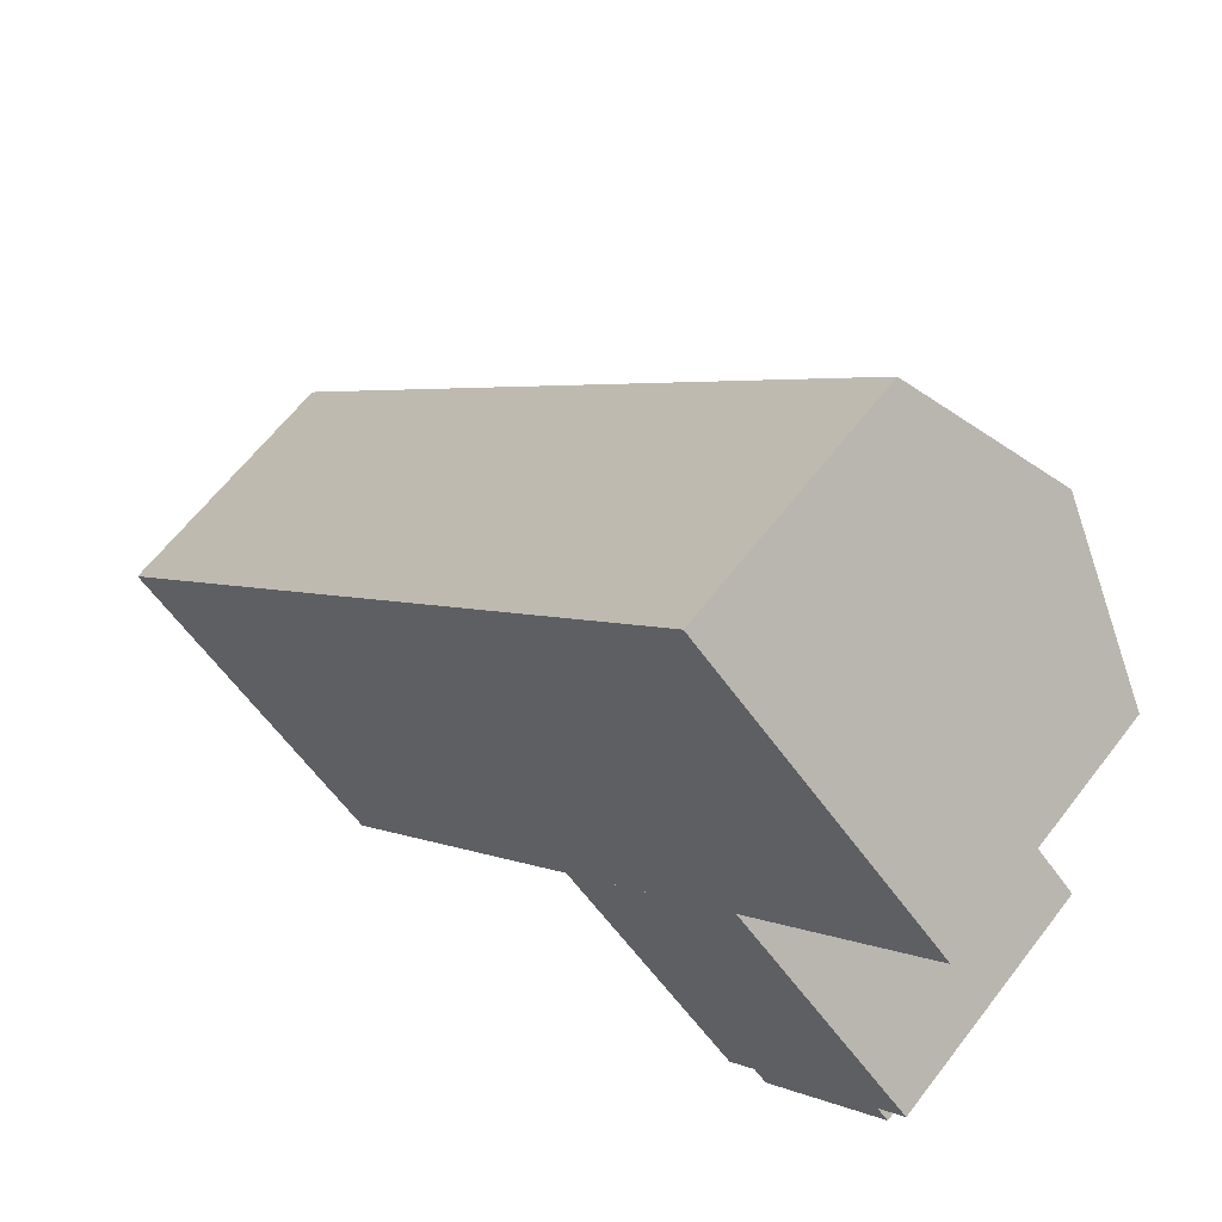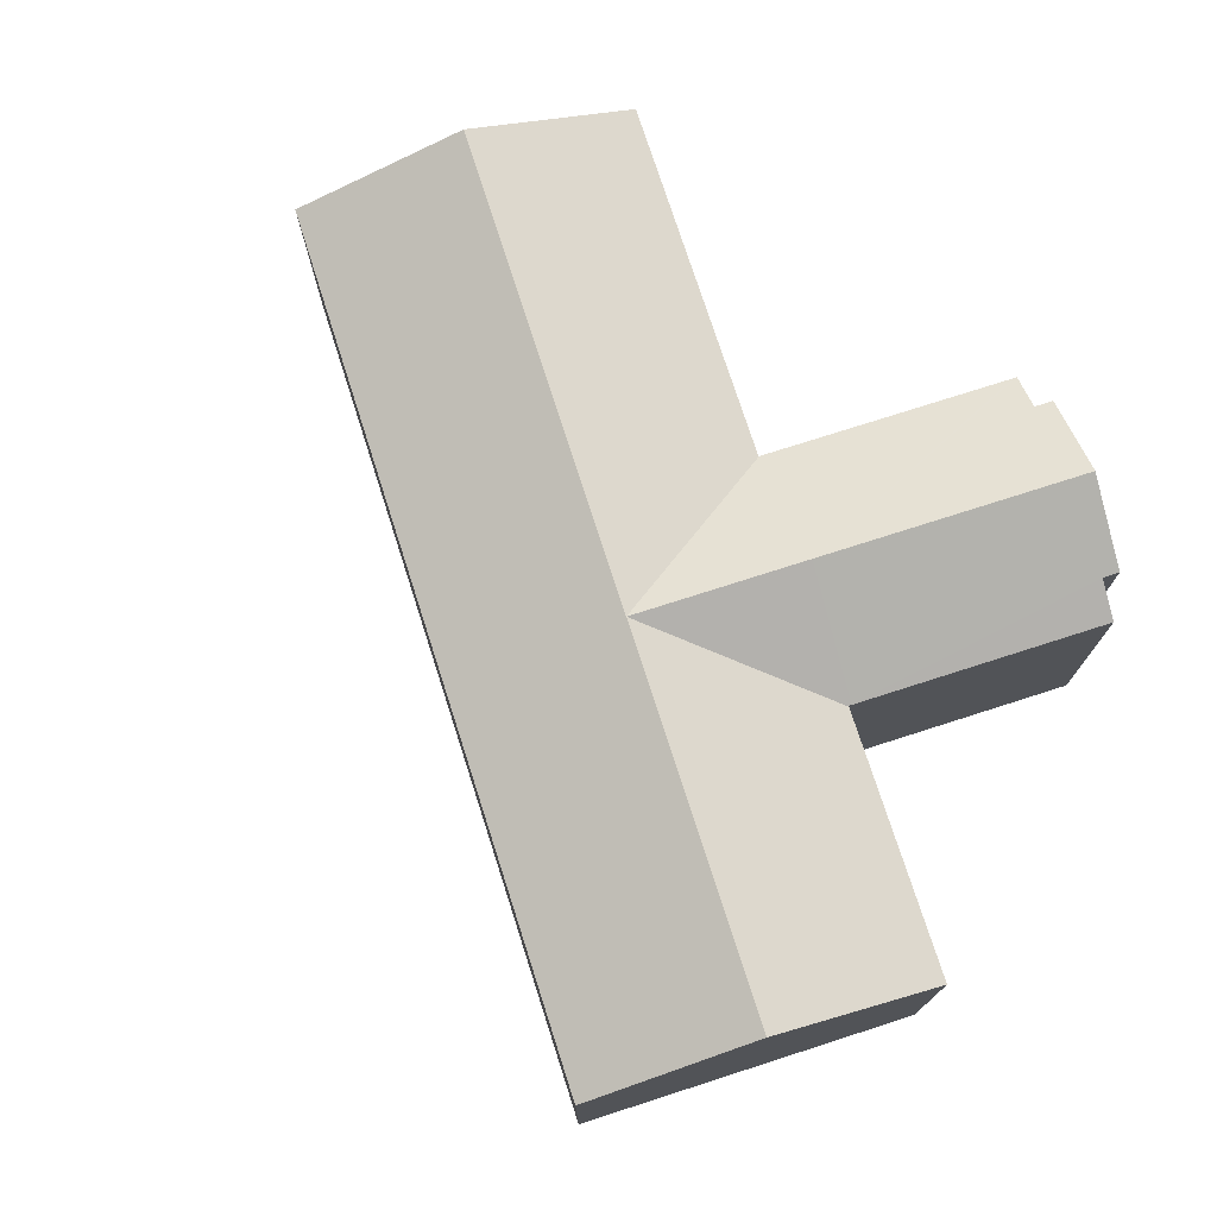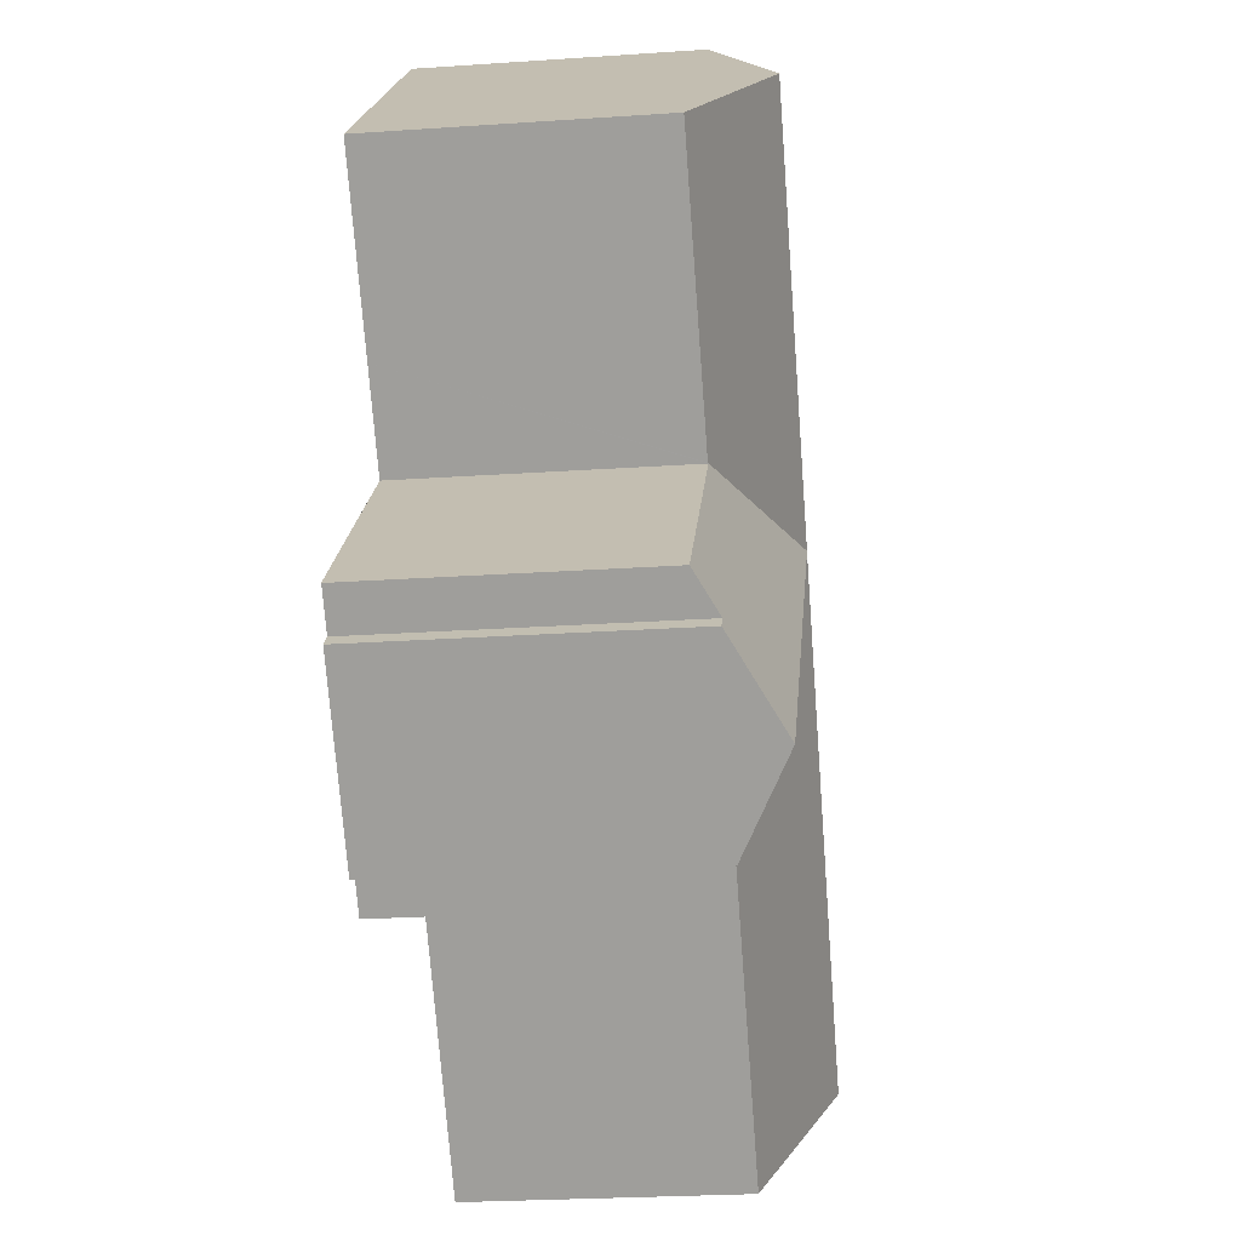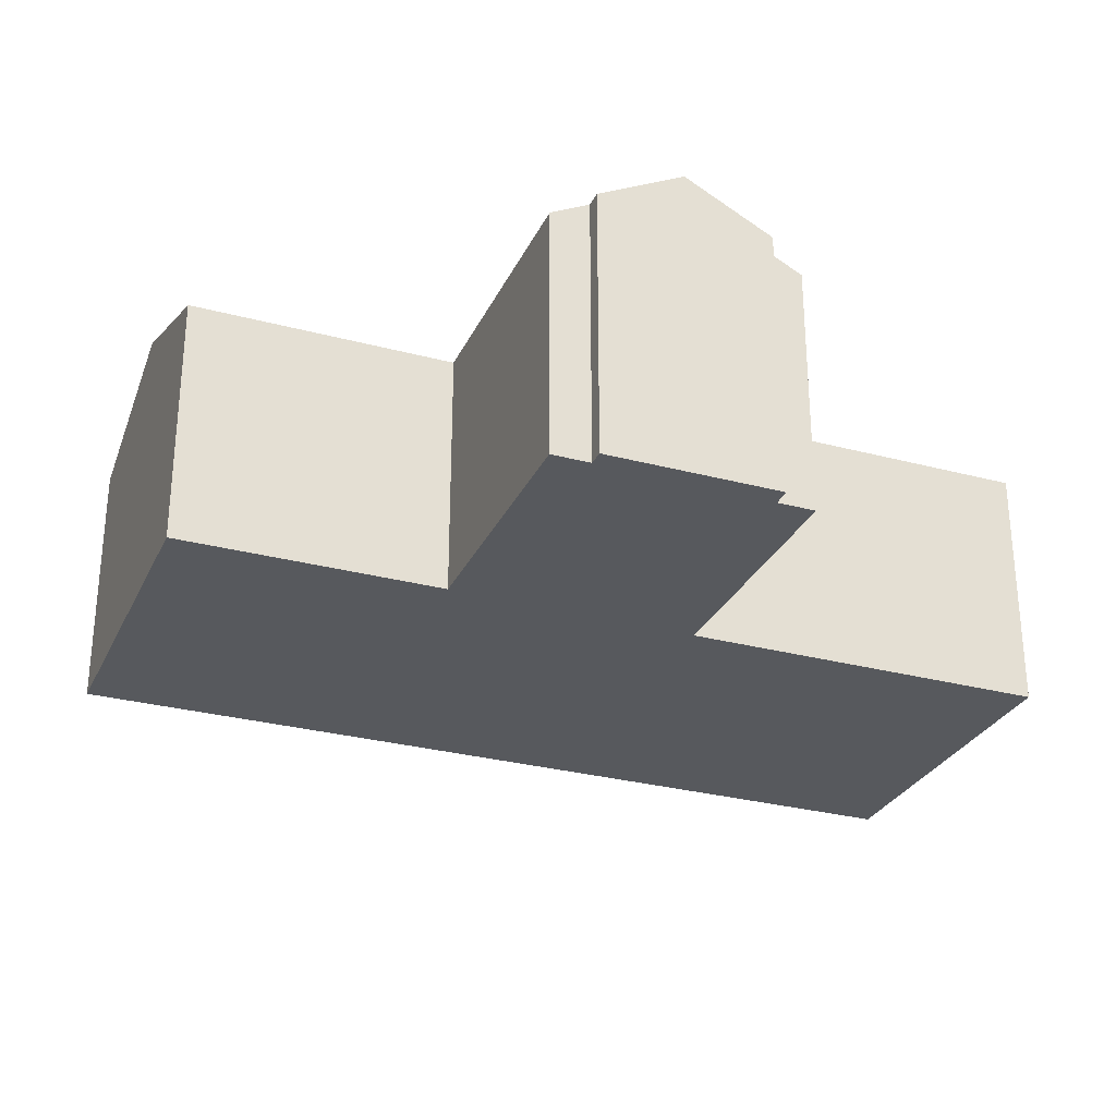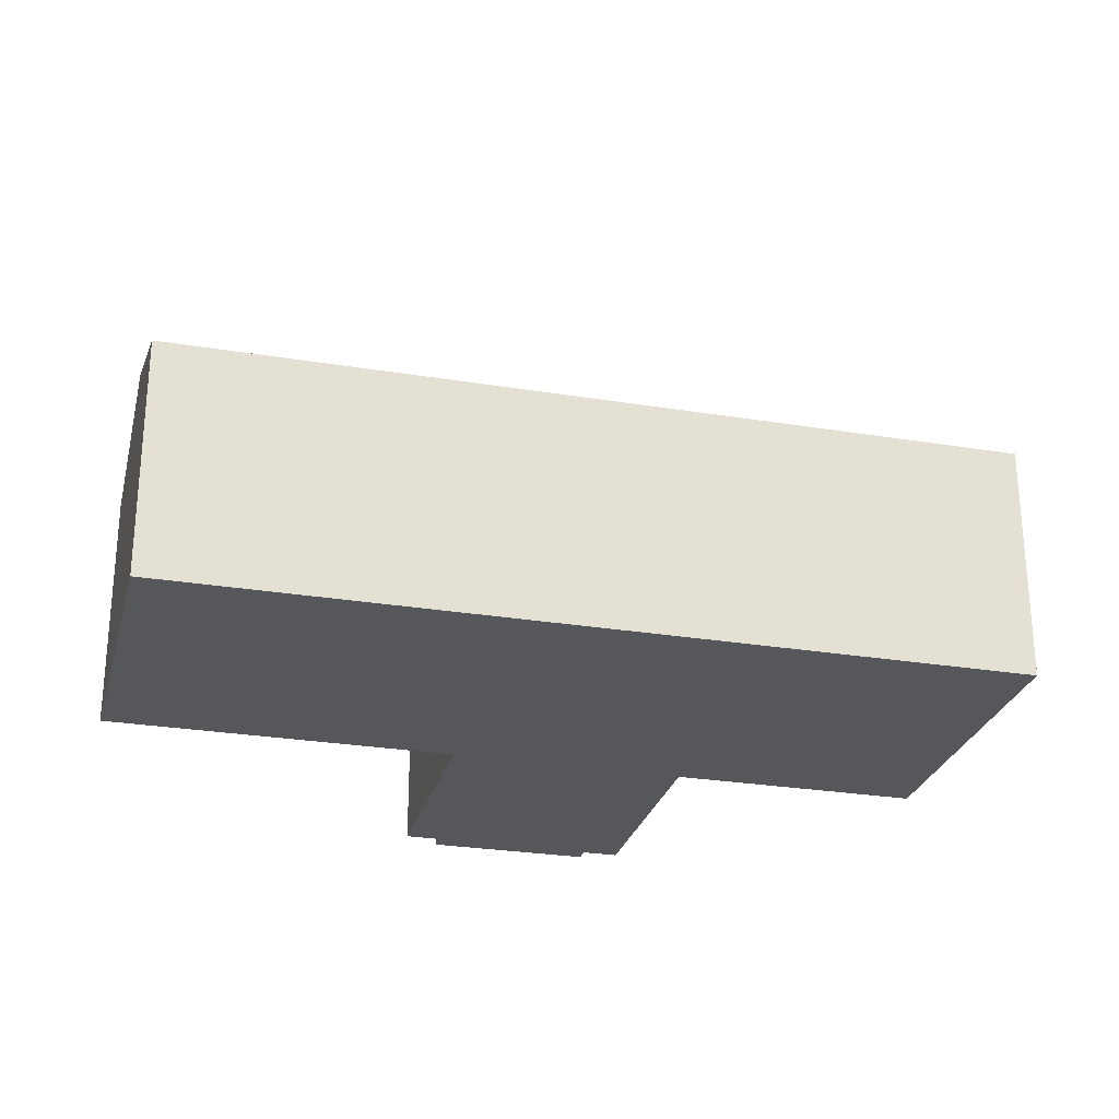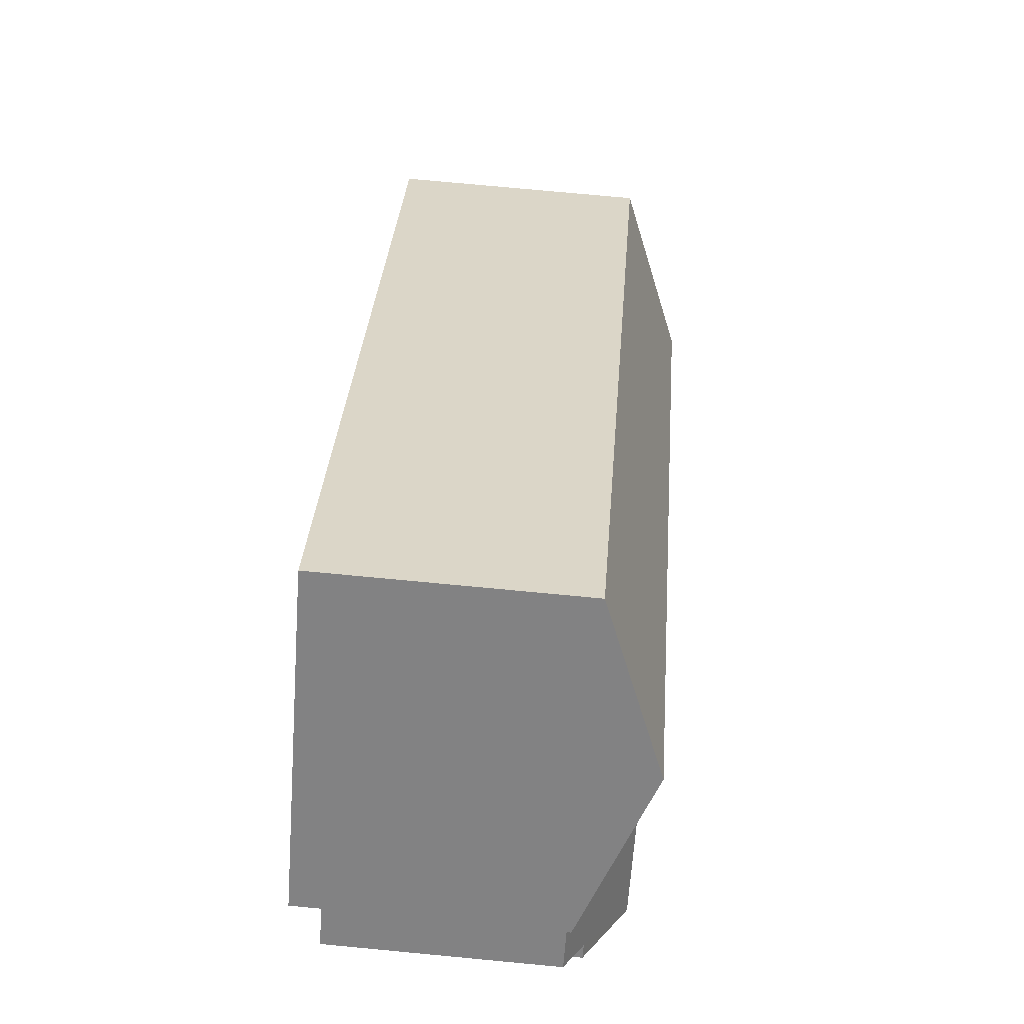
<metadata>
{"format":"obj","ext":"obj","renderer":"f3d","projection":"perspective","resolution":1024,"background":"white","views":[{"elev":63.1,"azim":37.5,"up":"+Z"},{"elev":75.0,"azim":26.1,"up":"+Y"},{"elev":-25.6,"azim":96.2,"up":"+Z"},{"elev":-29.0,"azim":112.3,"up":"+Y"},{"elev":-27.0,"azim":-60.4,"up":"+Y"},{"elev":75.0,"azim":95.4,"up":"+Z"}]}
</metadata>
<code>
v  26.79 10.72 -2.395
v  28.42 9.206 0.117
v  28.83 9.205 -0.274
v  23.12 8.533 7.036
v  29.33 8.533 1.062
v  20.17 10.72 3.97
v  23.05 8.533 7.105
v  15.89 10.72 8.089
v  24.61 9.195 -4.415
v  24.73 9.195 -4.531
v  24.27 9.194 -4.088
v  23.38 8.533 -5.016
v  23.28 8.533 -4.924
v  17.22 8.533 0.905
v  17.12 8.533 1
v  17.11 8.54 1.013
v  12.87 10.72 4.951
v  17.04 8.54 0.94
v  8.378 8.54 -8.061
v  4.209 10.72 -4.05
v  25.07 10.72 17.63
v  14.7 8.519 15.28
v  20.86 8.519 21.68
v  14.65 8.519 15.22
v  18.91 10.72 11.23
v  8.712 8.519 9.054
v  8.661 8.519 9.001
v  0 8.519 5.216e-16
v  29.27 8.519 13.58
v  25.22 8.519 9.36
v  23.12 8.519 7.177
v  23.07 8.519 7.124
v  20.86 -1.327e-15 21.68
v  25.07 -1.079e-15 17.63
v  29.27 -8.314e-16 13.58
v  23.05 -4.351e-16 7.105
v  29.33 -6.503e-17 1.062
v  23.12 -4.308e-16 7.036
v  28.42 -7.164e-18 0.117
v  28.83 1.678e-17 -0.274
v  25.22 -5.731e-16 9.36
v  23.12 -4.395e-16 7.177
v  23.07 -4.362e-16 7.124
v  24.73 2.774e-16 -4.531
v  26.79 1.467e-16 -2.395
v  24.27 2.503e-16 -4.088
v  23.38 3.071e-16 -5.016
v  17.11 -6.203e-17 1.013
v  8.378 4.936e-16 -8.061
v  17.04 -5.756e-17 0.94
v  24.61 2.703e-16 -4.415
v  23.28 3.015e-16 -4.924
v  17.22 -5.542e-17 0.905
v  17.12 -6.123e-17 1
v  0 0 0
v  4.209 2.48e-16 -4.05
v  8.661 -5.512e-16 9.001
v  8.712 -5.544e-16 9.054
v  14.65 -9.322e-16 15.22
v  14.7 -9.354e-16 15.28
g defaultobject
f 1 2 3
f 2 4 5
f 4 2 1
f 4 1 6
f 4 6 7
f 7 6 8
f 9 1 10
f 1 9 6
f 6 9 11
f 6 11 12
f 6 12 13
f 6 13 14
f 6 14 8
f 8 14 15
f 16 17 8
f 17 16 18
f 17 18 19
f 17 19 20
f 15 16 8
f 21 22 23
f 22 21 24
f 24 21 25
f 24 25 26
f 26 25 27
f 27 25 28
f 28 25 8
f 28 8 17
f 28 17 20
f 29 25 21
f 25 29 30
f 25 30 31
f 25 31 8
f 8 31 32
f 8 32 7
f 33 21 23
f 21 33 29
f 29 33 34
f 29 34 35
f 36 4 7
f 4 36 5
f 5 36 37
f 37 36 38
f 39 3 2
f 3 39 40
f 35 30 29
f 30 35 31
f 31 35 41
f 31 41 32
f 32 41 7
f 7 41 36
f 36 41 42
f 36 42 43
f 5 39 2
f 39 5 37
f 3 10 1
f 10 3 40
f 10 40 44
f 44 40 45
f 46 12 11
f 12 46 47
f 48 18 16
f 18 48 19
f 19 48 49
f 49 48 50
f 44 9 10
f 9 44 11
f 11 44 46
f 46 44 51
f 47 13 12
f 13 47 14
f 14 47 52
f 14 52 15
f 15 52 53
f 15 53 54
f 15 48 16
f 48 15 54
f 49 20 19
f 20 49 28
f 28 49 55
f 55 49 56
f 55 27 28
f 27 55 57
f 27 57 26
f 26 57 24
f 24 57 58
f 24 58 59
f 24 59 22
f 22 59 23
f 23 59 60
f 23 60 33
f 45 51 44
f 51 45 46
f 46 52 47
f 52 46 53
f 53 46 45
f 53 45 40
f 53 40 39
f 53 39 37
f 53 37 38
f 53 38 48
f 48 38 36
f 56 57 55
f 57 56 49
f 57 49 50
f 57 50 58
f 58 50 48
f 58 48 59
f 59 48 43
f 59 43 60
f 60 43 42
f 60 42 33
f 33 42 41
f 33 41 34
f 34 41 35

</code>
